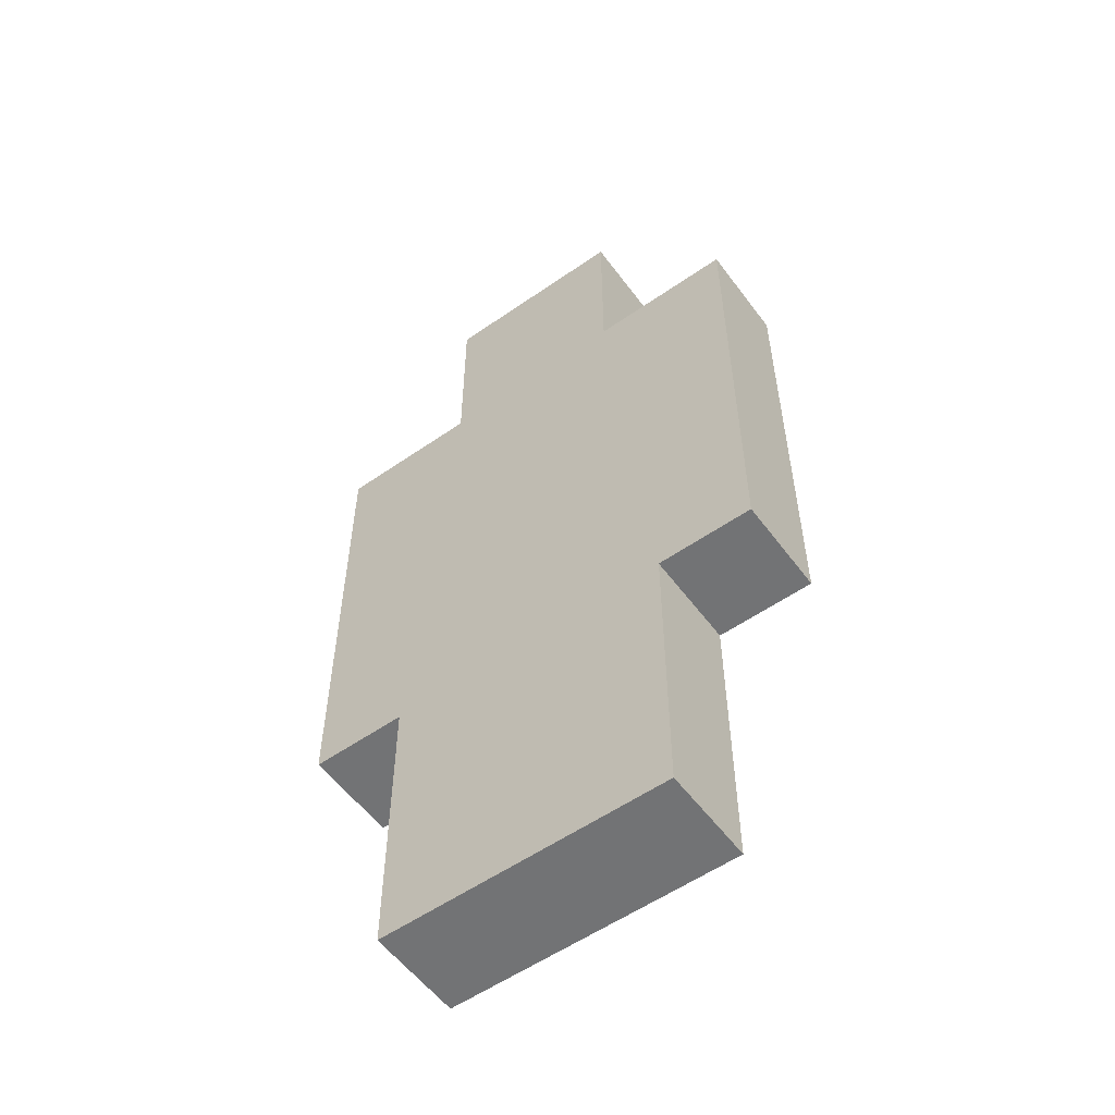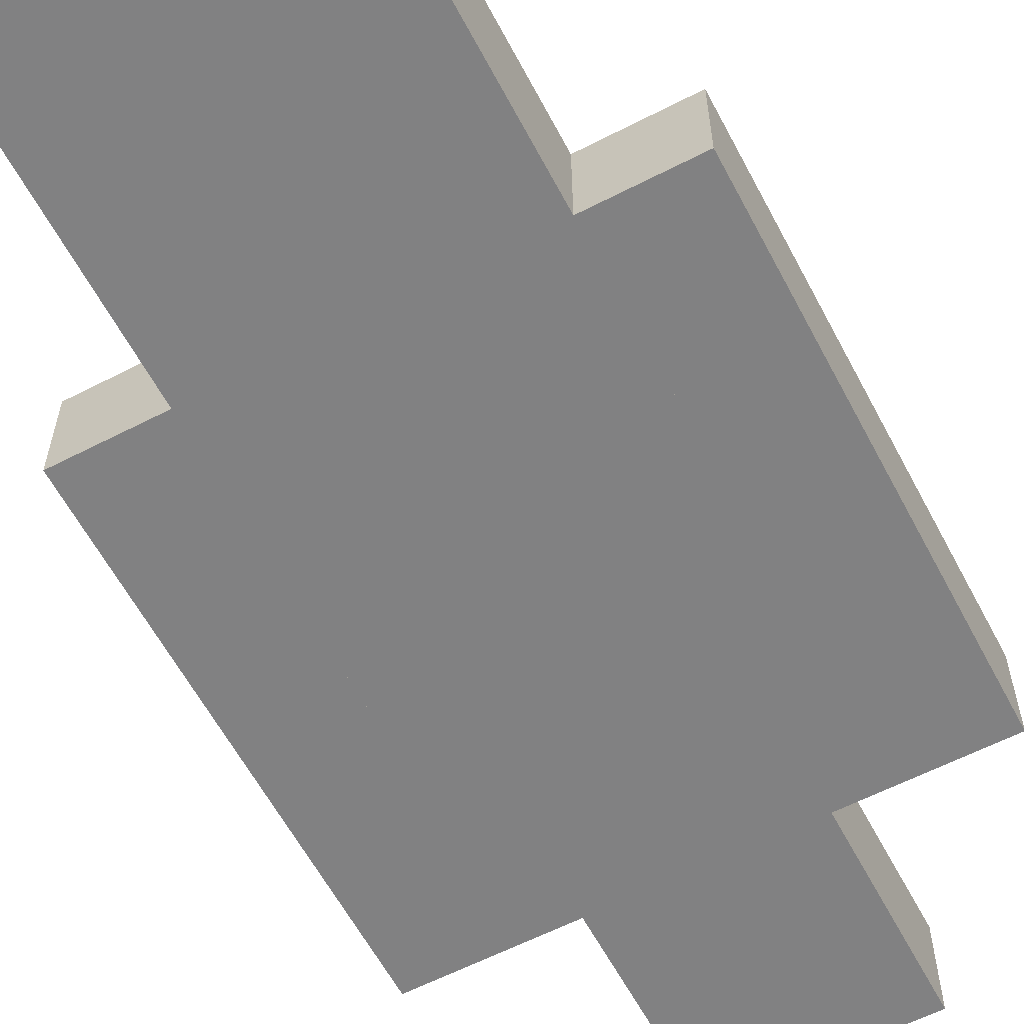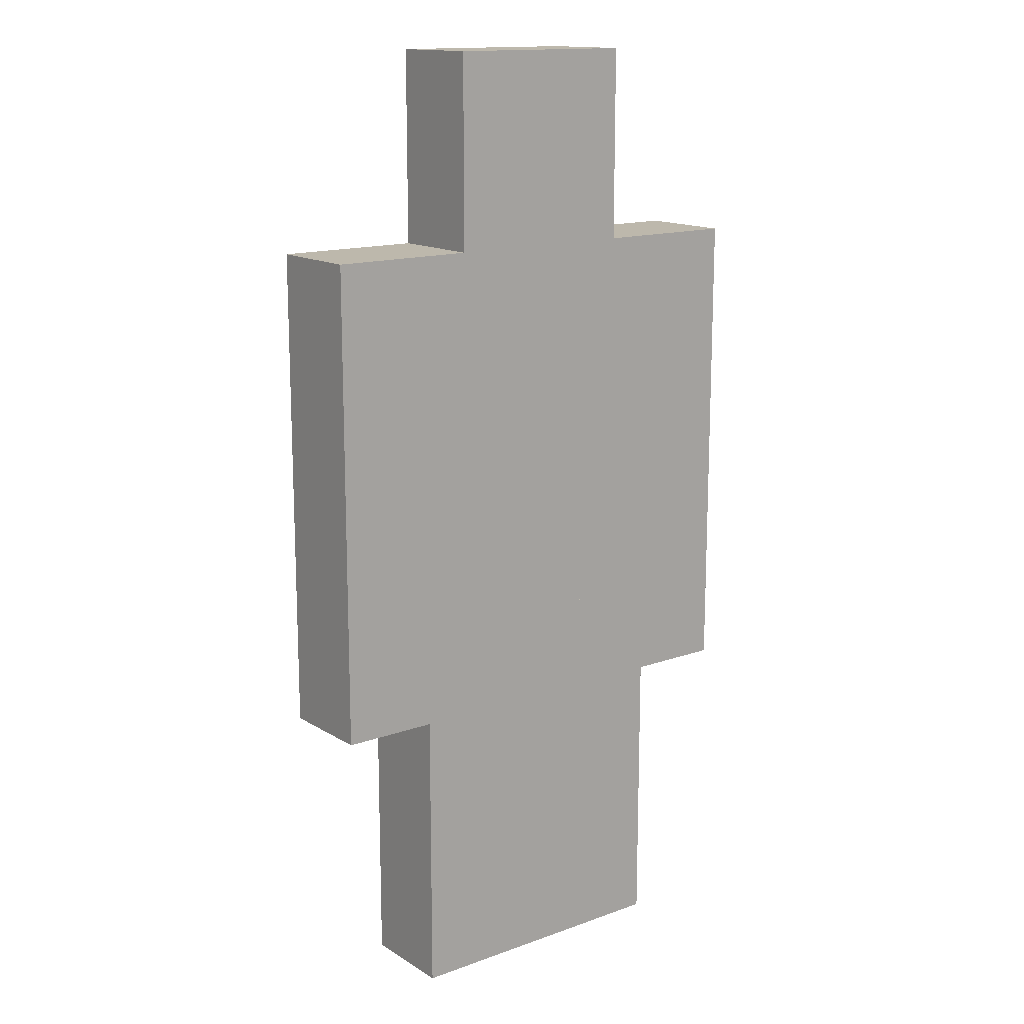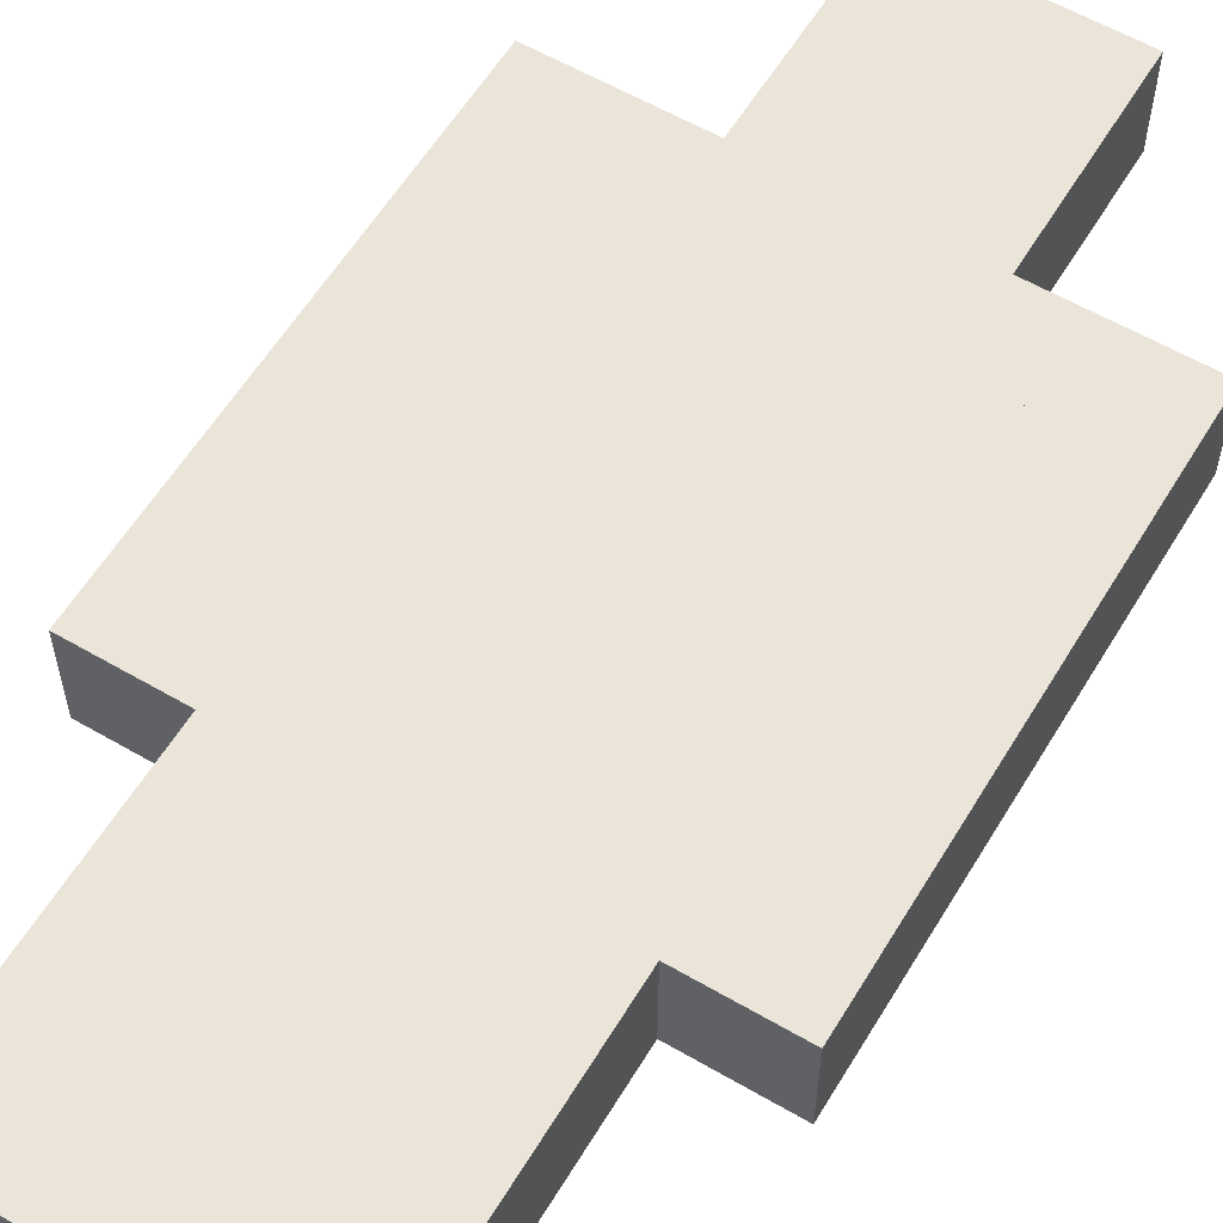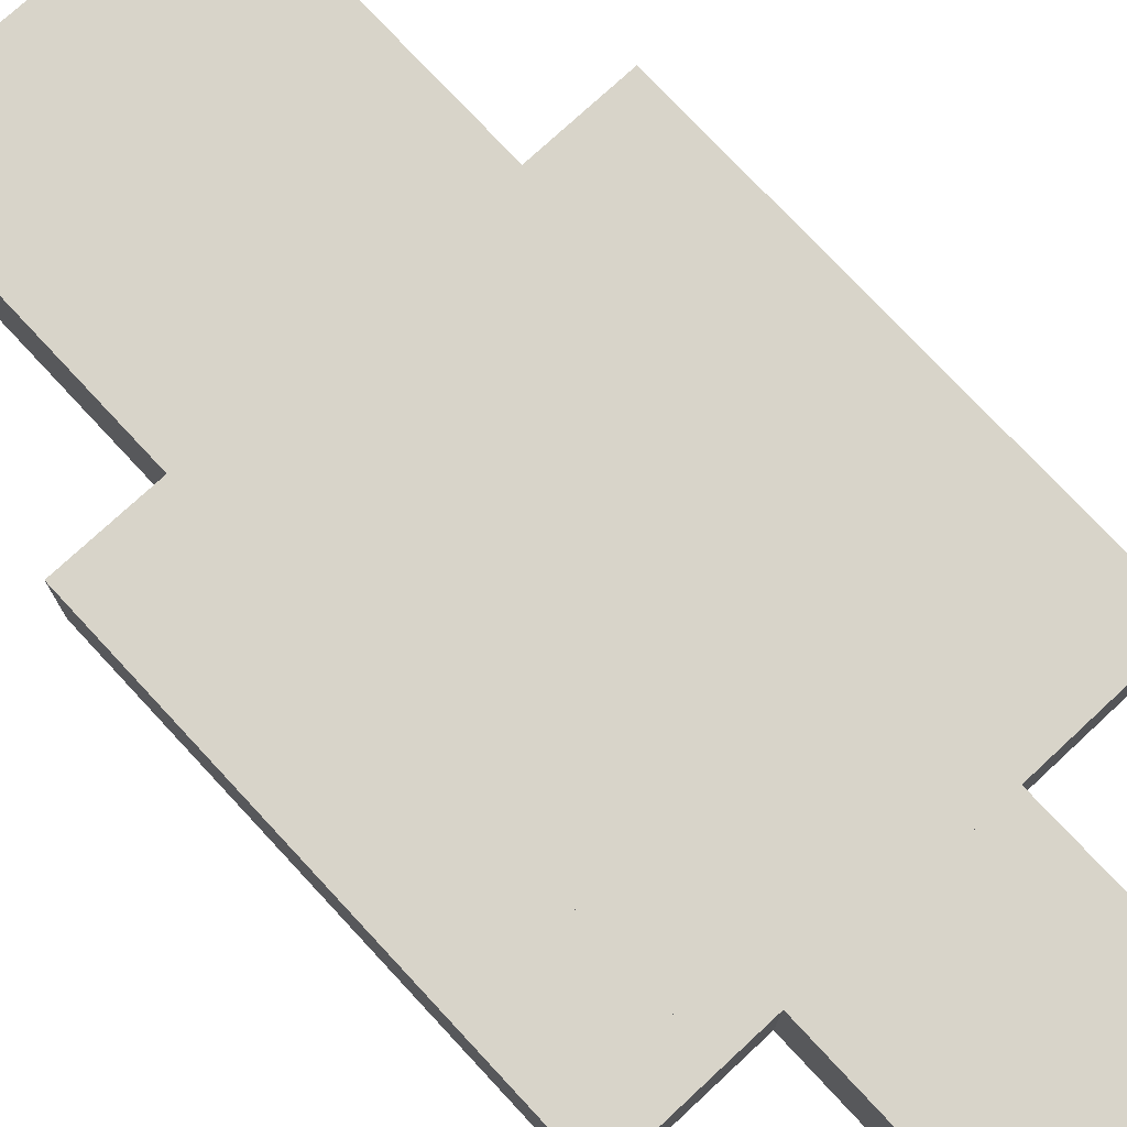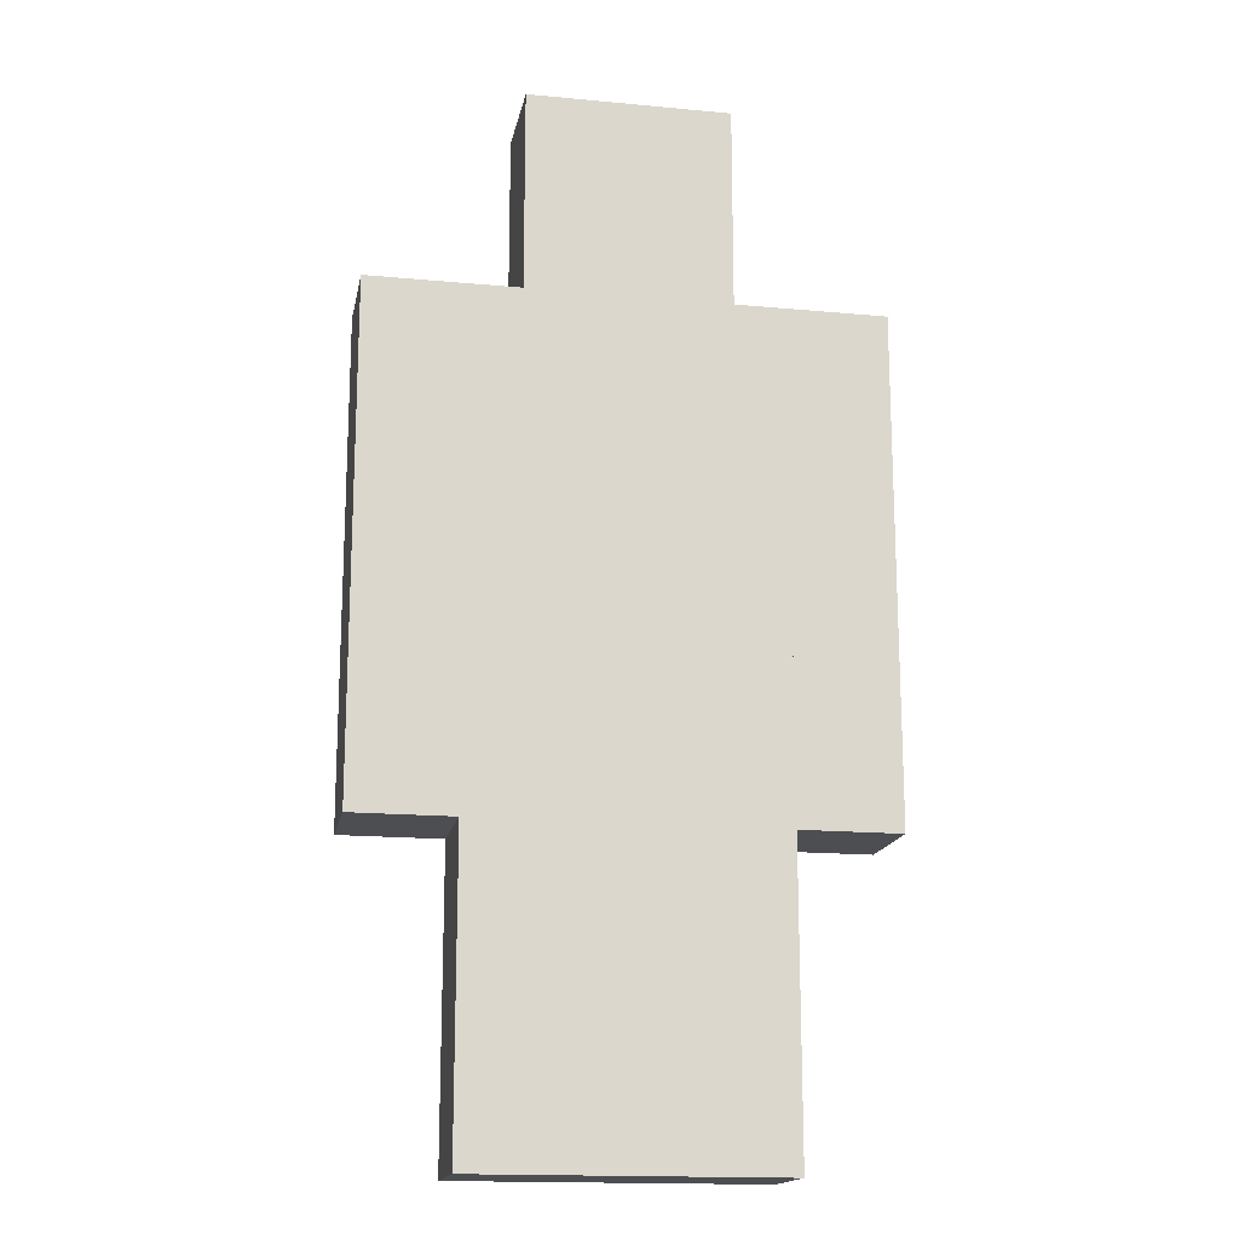
<metadata>
{"format":"obj","ext":"obj","renderer":"f3d","projection":"perspective","resolution":1024,"background":"white","views":[{"elev":-55.9,"azim":-143.9,"up":"+Y"},{"elev":-60.5,"azim":27.8,"up":"+Z"},{"elev":14.8,"azim":142.3,"up":"+Y"},{"elev":58.8,"azim":31.0,"up":"+Z"},{"elev":75.3,"azim":137.1,"up":"+Z"},{"elev":-16.6,"azim":169.2,"up":"+Y"}]}
</metadata>
<code>
o start
v -1.5 0 0.5
v -1.5 4 0.5
v -1.5 4 -0.5
v -1.5 0 -0.5
v 1.5 4 -0.5
v 1.5 0 -0.5
v 1.5 4 0.5
v 1.5 0 0.5
v -2.5 3 0.5
v -2.5 8 0.5
v -2.5 8 -0.5
v -2.5 3 -0.5
v -1.5 8 -0.5
v -1.5 3 -0.5
v -1.5 8 0.5
v -1.5 3 0.5
v -1 8 0.5
v -1 10 0.5
v -1 10 -0.5
v -1 8 -0.5
v 1 10 -0.5
v 1 8 -0.5
v 1 10 0.5
v 1 8 0.5
v 1.5 4 -0.5
v 1.5 4 0.5
v -1.5 4 0.5
v -1.5 4 -0.5
v 1.5 8 -0.5
v -1.5 8 -0.5
v -1.5 8 0.5
v 1.5 8 0.5
v 1.5 3 0.5
v 1.5 8 0.5
v 1.5 8 -0.5
v 1.5 3 -0.5
v 2.5 8 -0.5
v 2.5 3 -0.5
v 2.5 8 0.5
v 2.5 3 0.5
f 1 2 3 4
f 4 3 5 6
f 6 5 7 8
f 8 7 2 1
f 4 6 8 1
f 5 3 2 7
f 9 10 11 12
f 12 11 13 14
f 14 13 15 16
f 16 15 10 9
f 12 14 16 9
f 13 11 10 15
f 17 18 19 20
f 20 19 21 22
f 22 21 23 24
f 24 23 18 17
f 20 22 24 17
f 21 19 18 23
f 25 26 27 28
f 29 30 31 32
f 25 29 32 26
f 26 32 31 27
f 27 31 30 28
f 29 25 28 30
f 33 34 35 36
f 36 35 37 38
f 38 37 39 40
f 40 39 34 33
f 36 38 40 33
f 37 35 34 39

</code>
